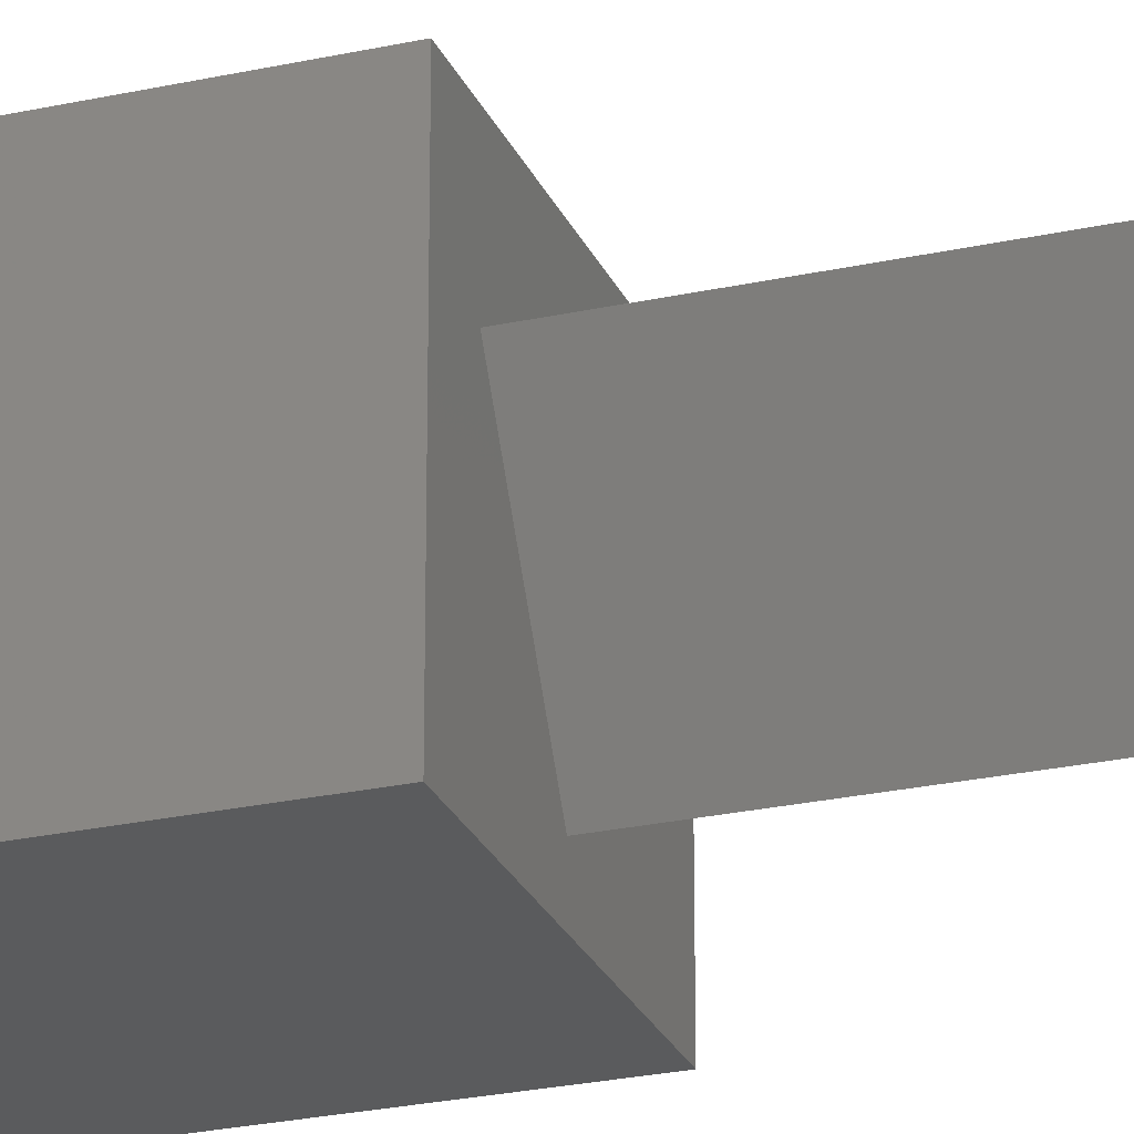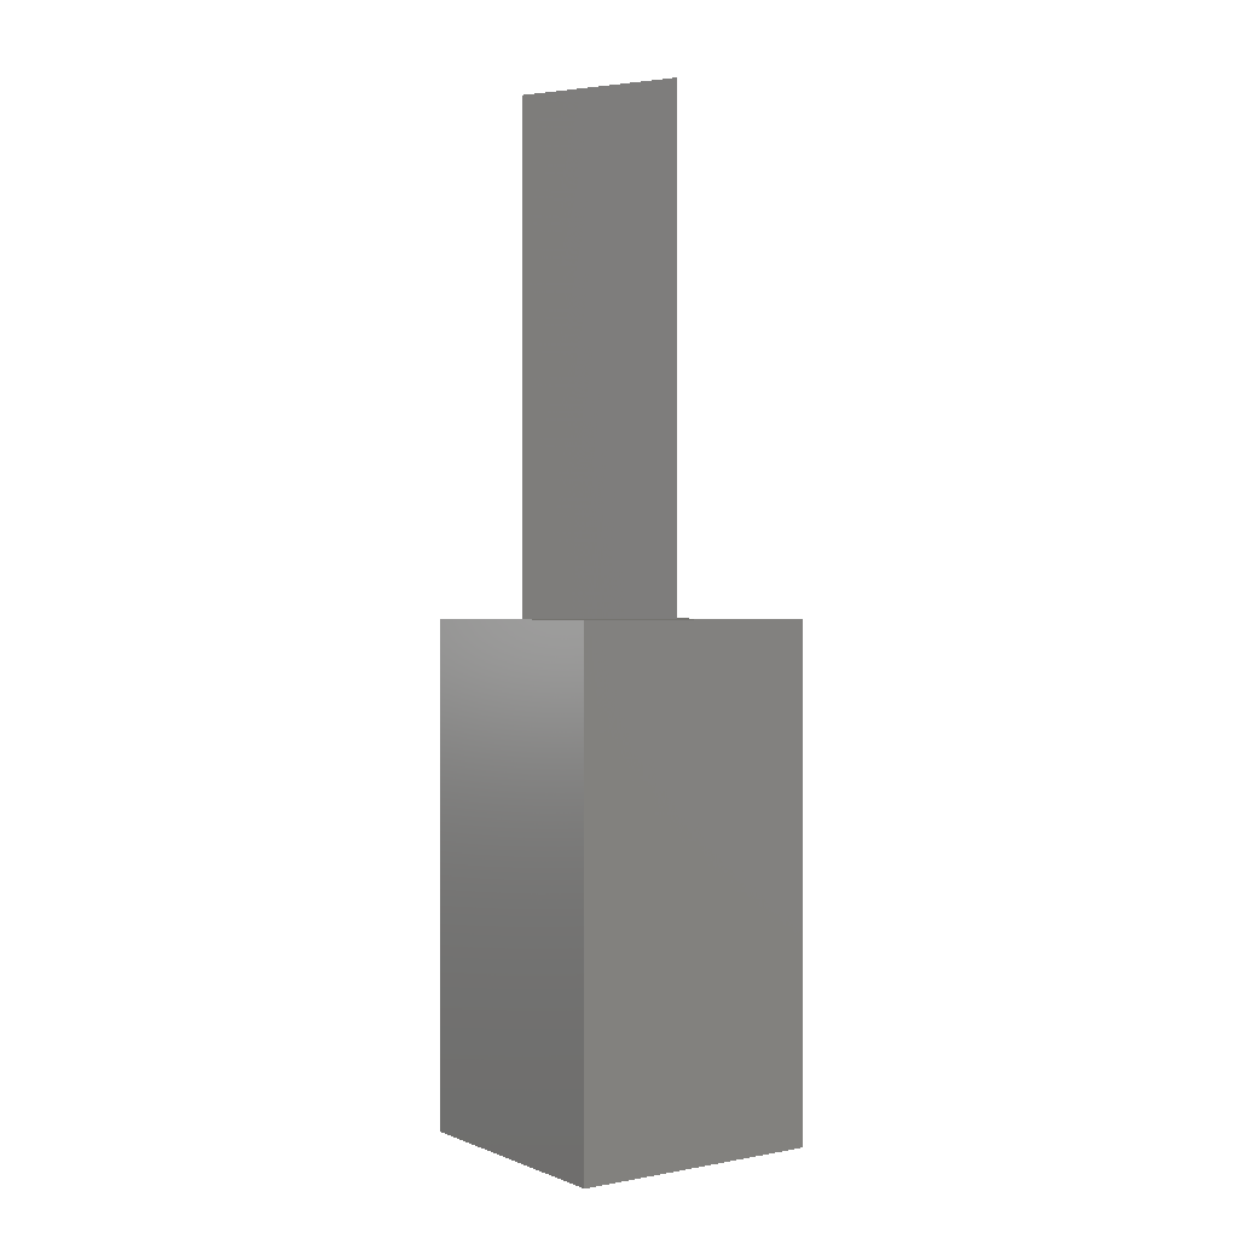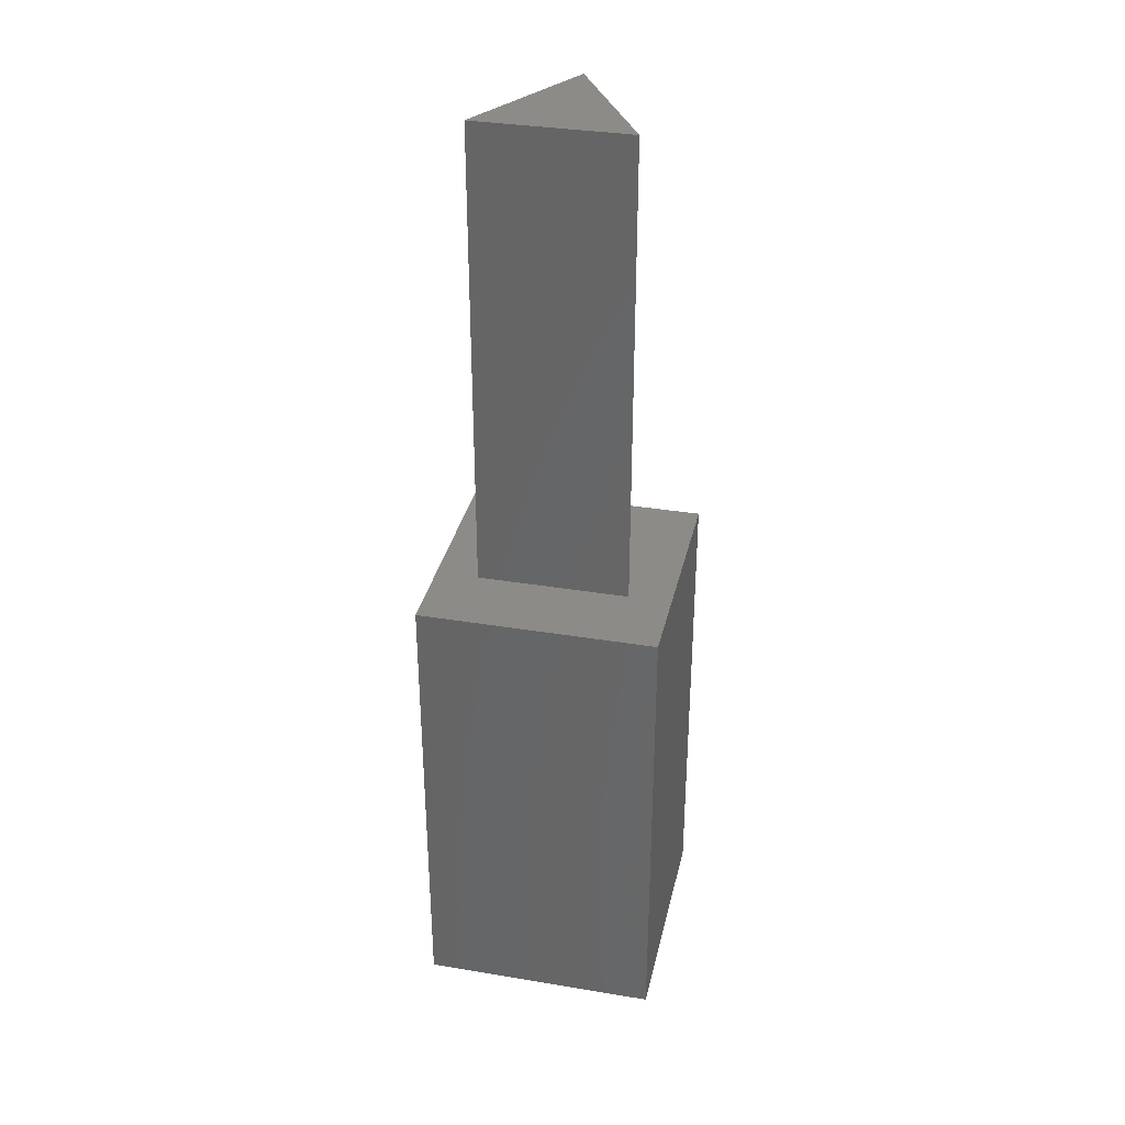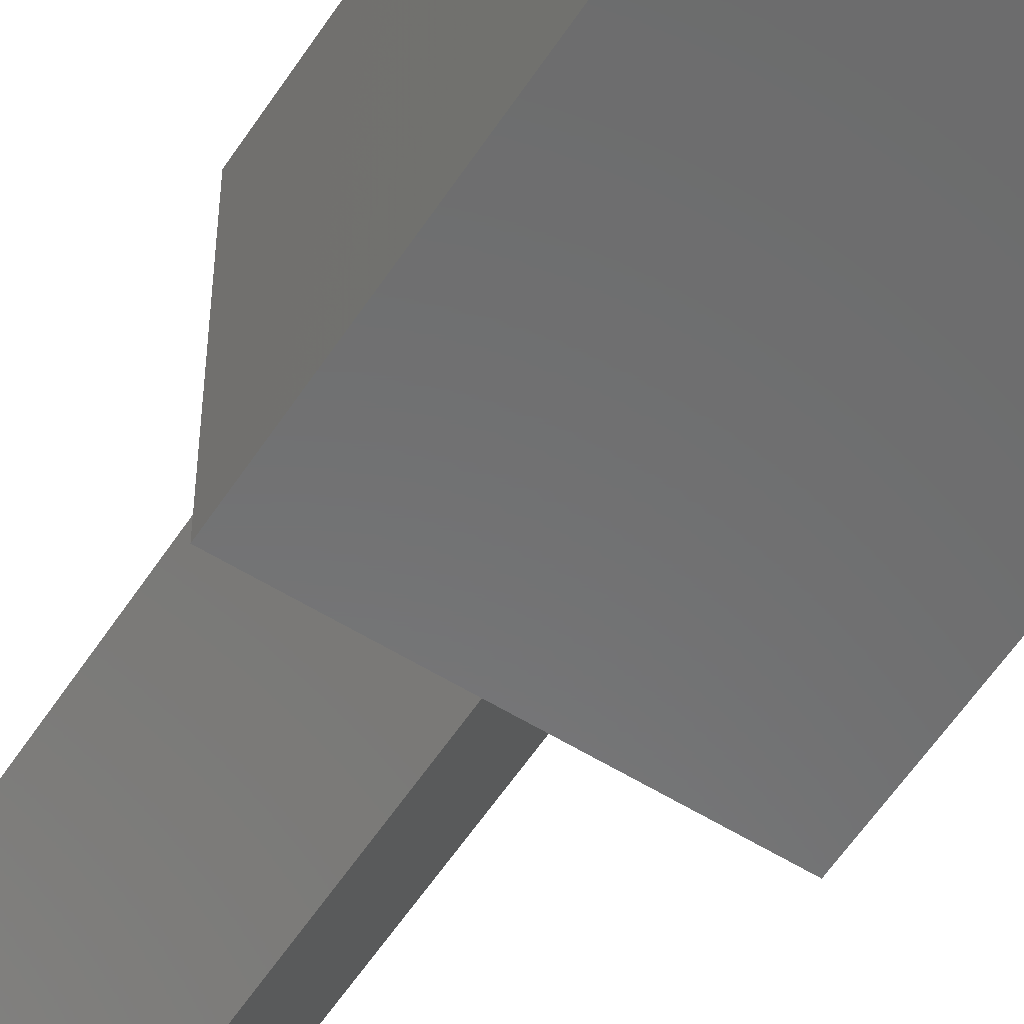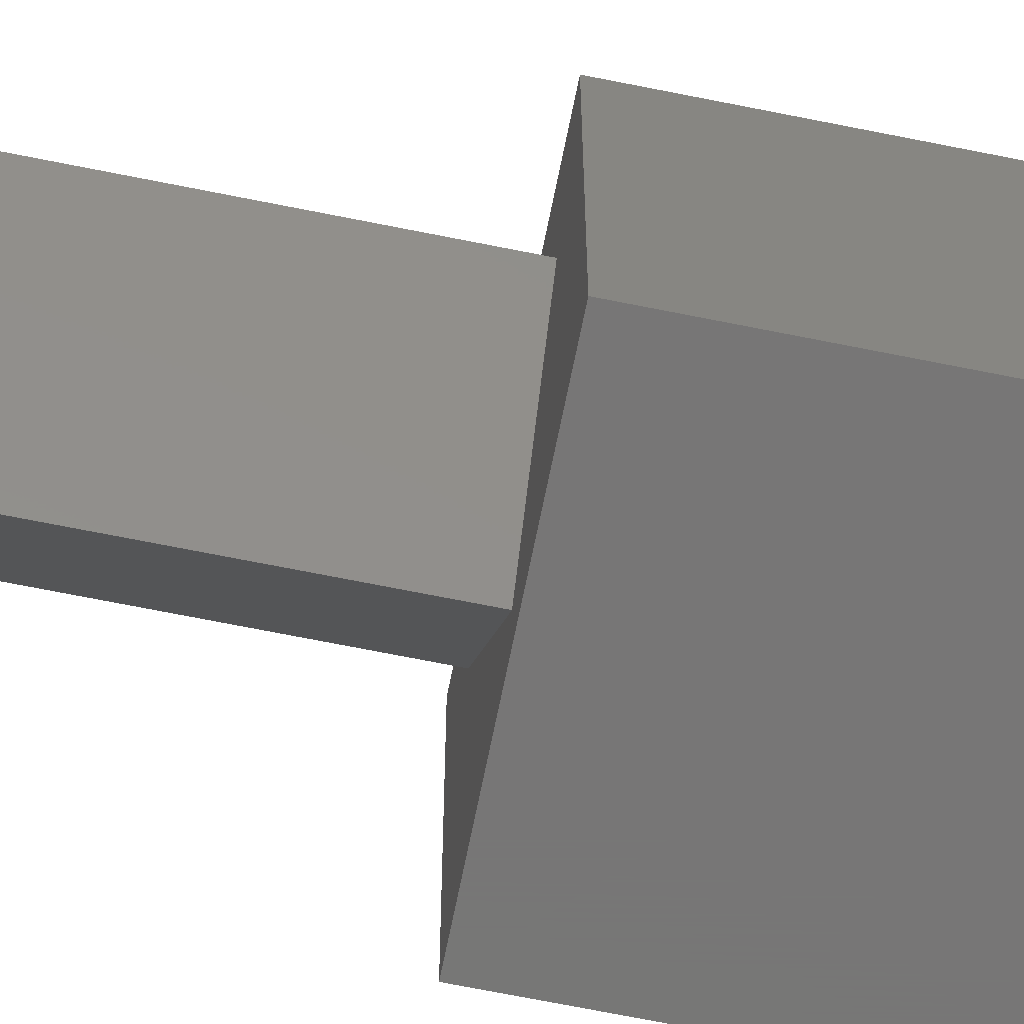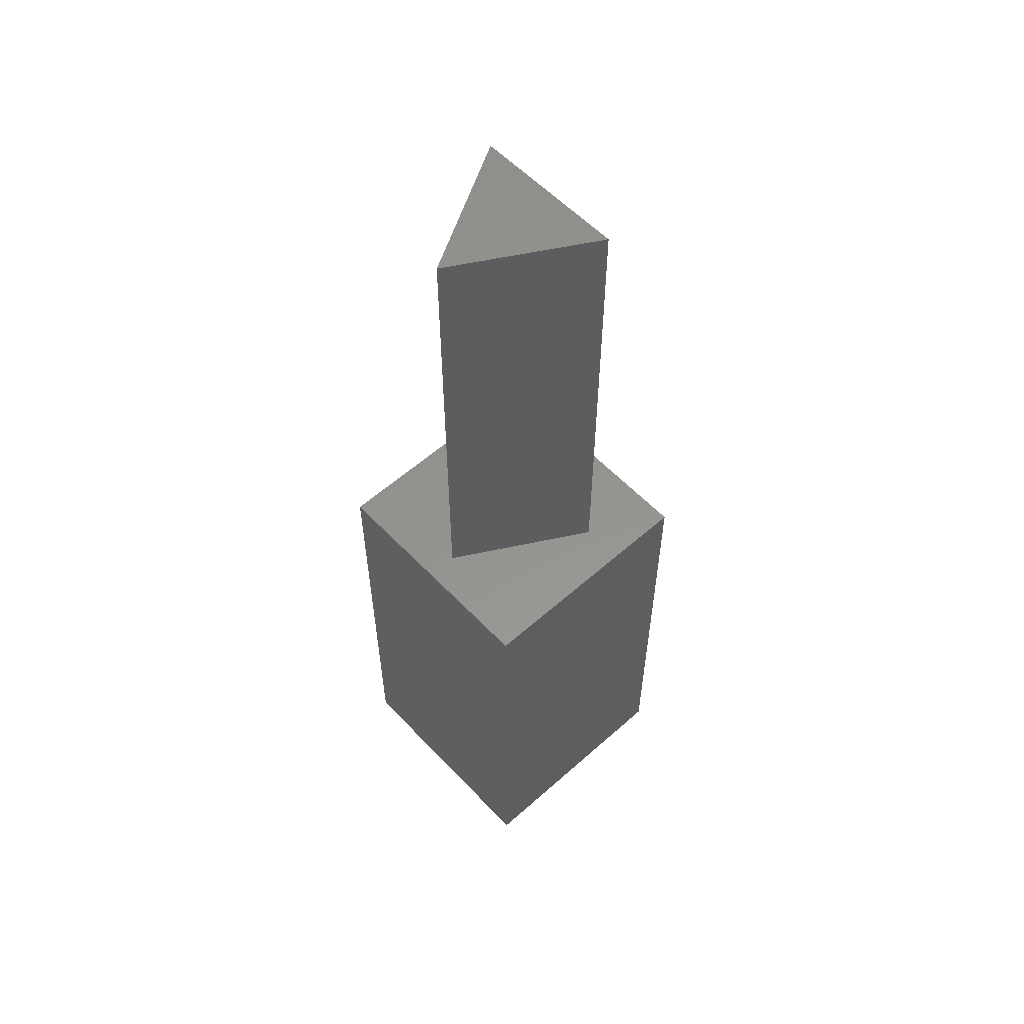
<metadata>
{"format":"stl","ext":"stl","renderer":"f3d","projection":"perspective","resolution":1024,"background":"white","views":[{"elev":-25.3,"azim":-70.4,"up":"+Y"},{"elev":0.3,"azim":-35.1,"up":"+Z"},{"elev":34.3,"azim":-167.4,"up":"+Z"},{"elev":-57.4,"azim":147.2,"up":"+Y"},{"elev":-69.1,"azim":78.6,"up":"+Y"},{"elev":57.0,"azim":47.3,"up":"+Z"}]}
</metadata>
<code>
# stl→obj: 14 verts, 24 faces
v 5 0 10
v 5 5 0
v 5 5 10
v 5 0 0
v 4.102 3.425 10
v 0.8979 3.425 10
v 0 5 10
v 2.5 0.65 10
v 0 0 10
v 0 0 0
v 0 5 0
v 0.8979 3.425 20
v 4.102 3.425 20
v 2.5 0.65 20
f 1 2 3
f 2 1 4
f 3 5 1
f 3 6 5
f 6 3 7
f 8 1 5
f 8 9 1
f 6 9 8
f 9 6 7
f 10 7 11
f 7 10 9
f 2 7 3
f 7 2 11
f 10 1 9
f 1 10 4
f 5 12 13
f 12 5 6
f 13 12 14
f 8 12 6
f 12 8 14
f 14 5 13
f 5 14 8
f 10 2 4
f 2 10 11

</code>
